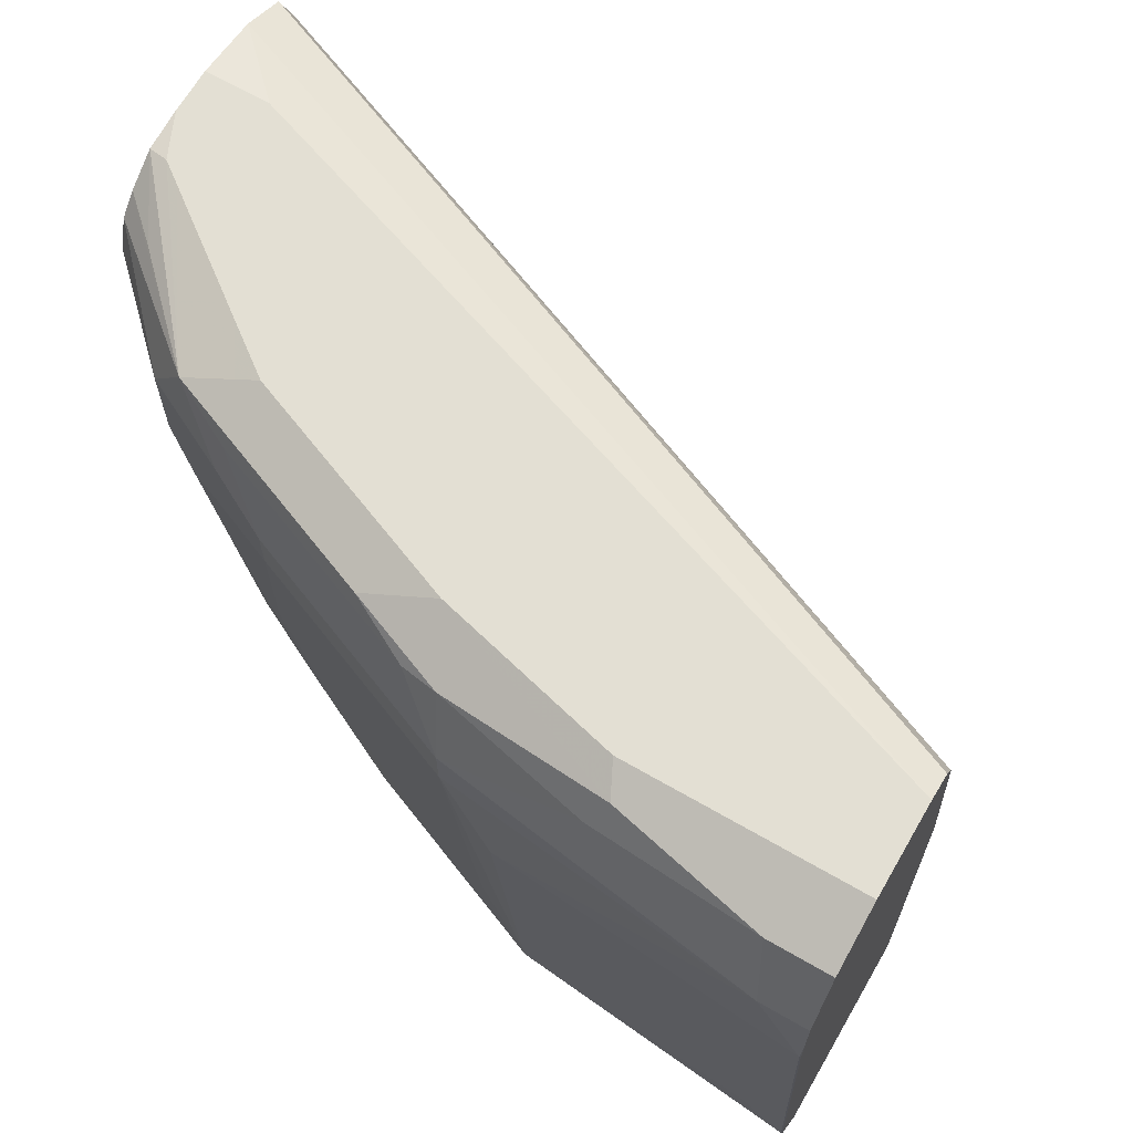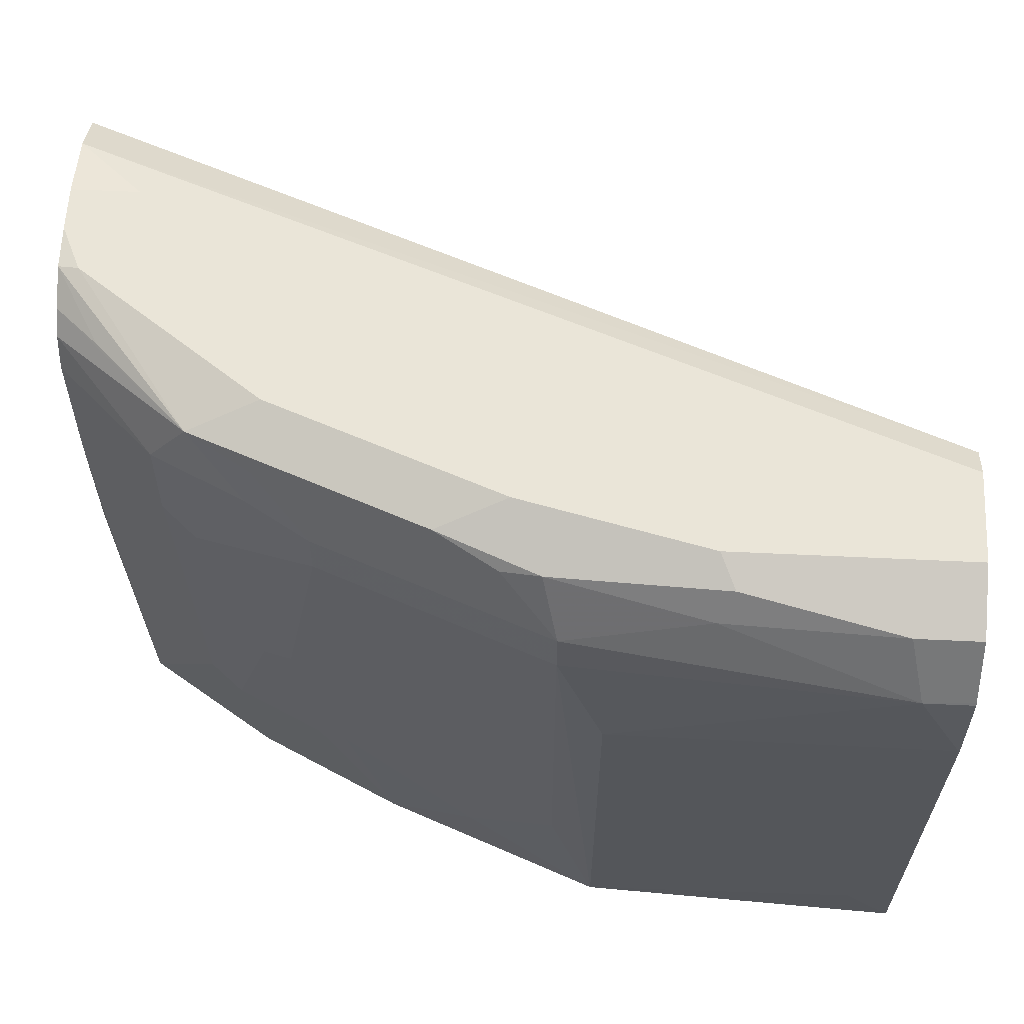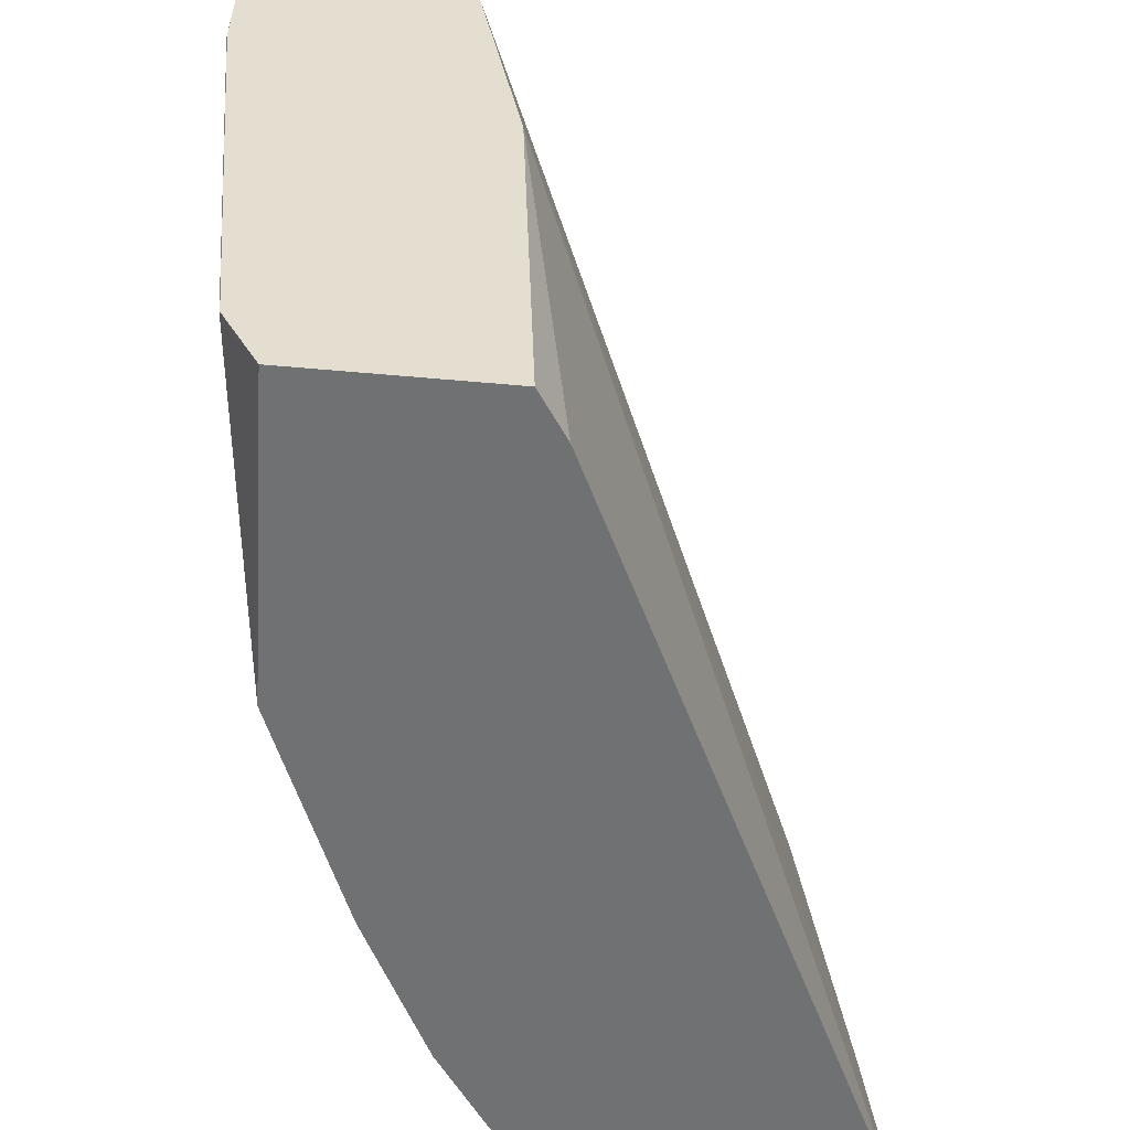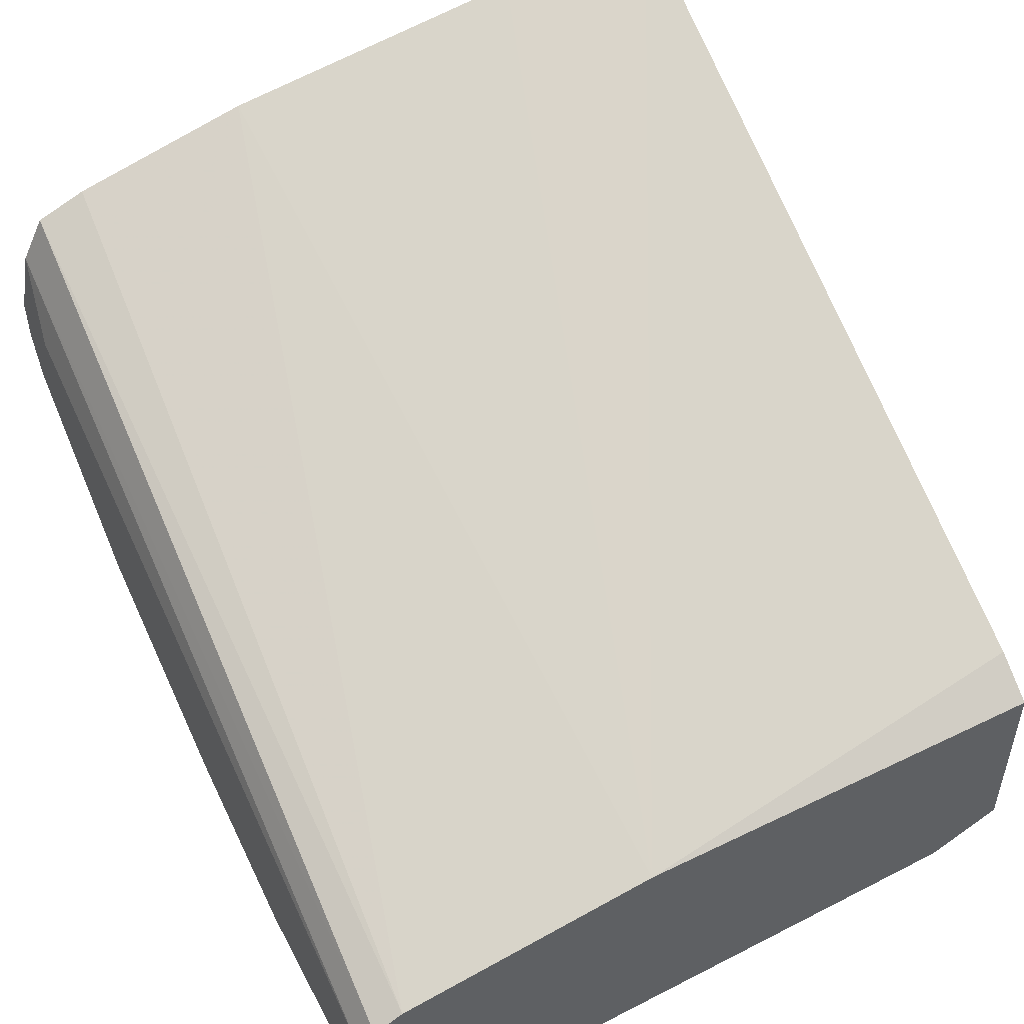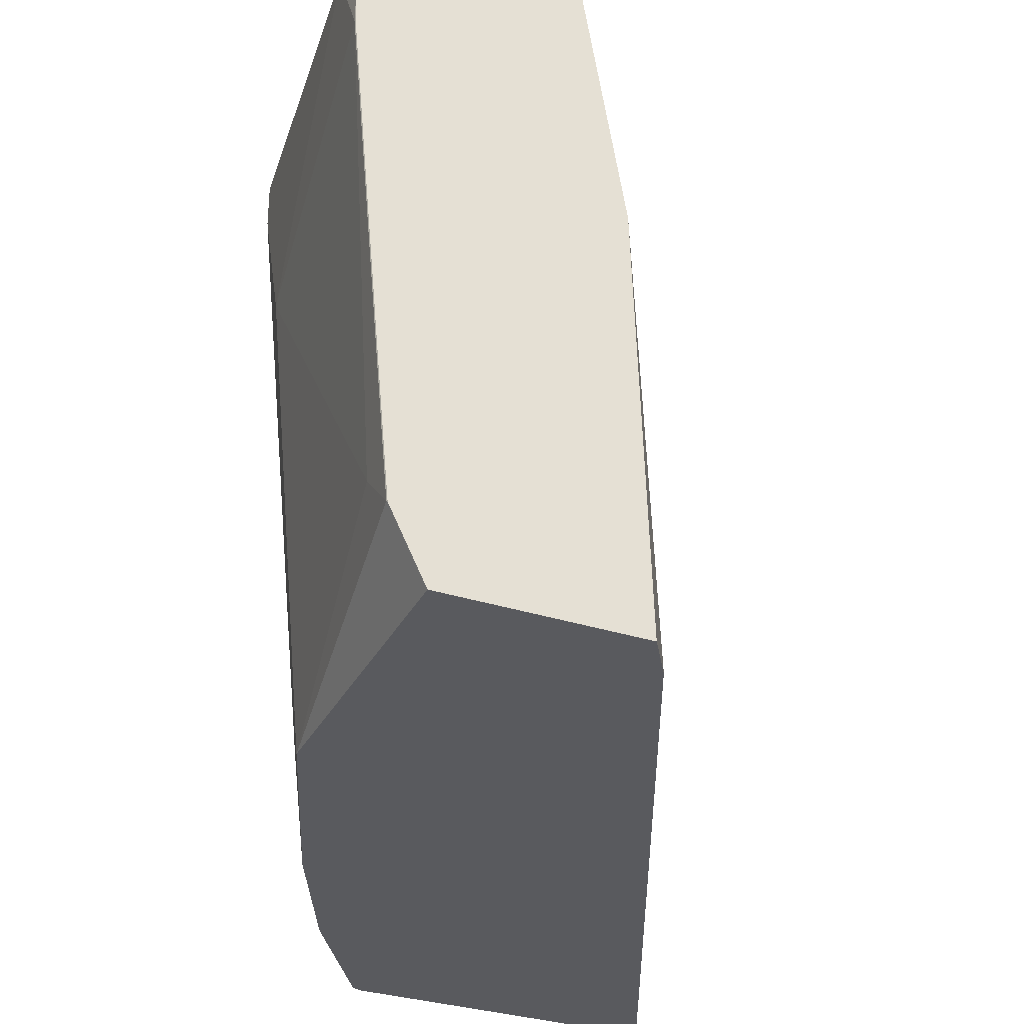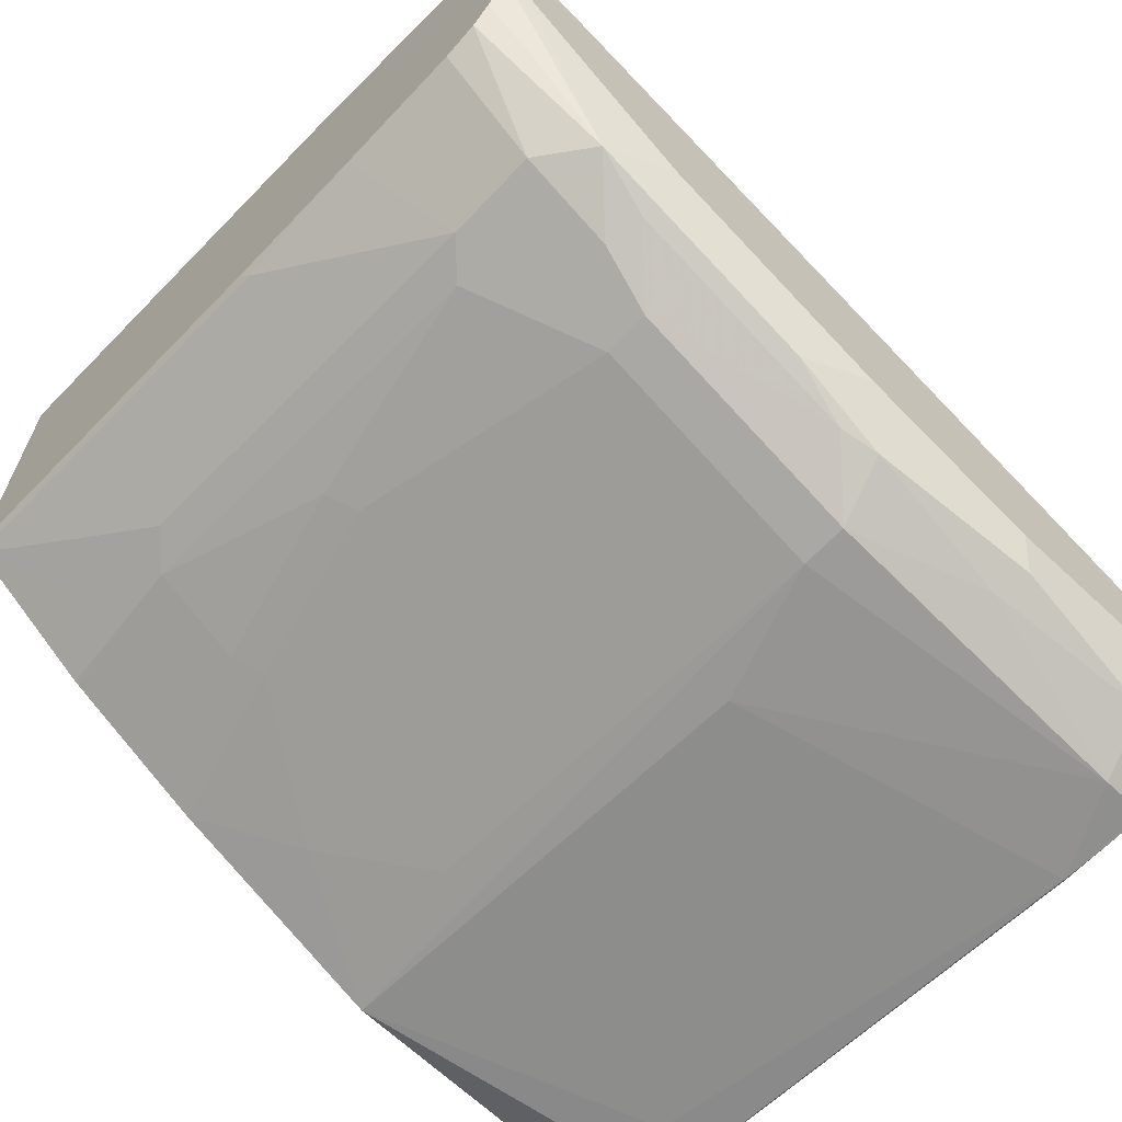
<metadata>
{"format":"obj","ext":"obj","renderer":"f3d","projection":"perspective","resolution":1024,"background":"white","views":[{"elev":66.9,"azim":-149.9,"up":"+Y"},{"elev":58.9,"azim":-177.2,"up":"+Y"},{"elev":-55.2,"azim":-95.4,"up":"+Y"},{"elev":50.7,"azim":-117.0,"up":"+Z"},{"elev":-31.8,"azim":-114.7,"up":"+Y"},{"elev":-65.1,"azim":136.7,"up":"+Z"}]}
</metadata>
<code>
v -0.0005503 0.5288 -0.4444
v -0.0005503 0.5288 -0.5254
v 0.01803 0.5288 -0.432
v -0.0005503 0.702 -0.45
v -0.0005503 0.5462 -0.5341
v 2.89e-06 0.546 -0.534
v 2.89e-06 0.534 -0.528
v 2.89e-06 0.5288 -0.5254
v 0.3319 0.5288 -0.2816
v -0.0005503 0.81 -0.468
v 0.3319 0.5962 -0.2902
v 0.3319 0.7222 -0.3082
v -0.0005503 0.5575 -0.5397
v 2.89e-06 0.558 -0.54
v 0.126 0.5288 -0.522
v 0.3319 0.5288 -0.4162
v -0.0005503 0.822 -0.474
v 0.3319 0.7942 -0.3262
v 0.3319 0.8139 -0.3341
v -0.0005503 0.558 -0.5398
v 2.89e-06 0.756 -0.558
v 0.01803 0.576 -0.54
v 0.126 0.72 -0.54
v 0.144 0.774 -0.54
v 0.144 0.594 -0.522
v 0.18 0.558 -0.504
v 0.216 0.5288 -0.486
v 0.3308 0.5288 -0.4185
v 0.3319 0.6862 -0.4342
v -0.0005503 0.828 -0.486
v 0.3319 0.8232 -0.3521
v -0.0005503 0.756 -0.5578
v -0.0005503 0.774 -0.558
v 0.01803 0.792 -0.558
v 0.162 0.666 -0.522
v 0.144 0.792 -0.54
v 0.234 0.774 -0.504
v 0.234 0.594 -0.486
v 0.246 0.588 -0.48
v 0.2228 0.5288 -0.4826
v 0.33 0.5288 -0.42
v 0.3319 0.7275 -0.4363
v 0.33 0.69 -0.438
v -0.0005503 0.828 -0.522
v 0.306 0.828 -0.378
v 0.3319 0.828 -0.378
v -0.0005503 0.792 -0.558
v -0.0005503 0.7931 -0.5574
v 0.01201 0.804 -0.552
v 0.02402 0.816 -0.546
v 0.09001 0.81 -0.54
v 0.252 0.666 -0.486
v 0.15 0.816 -0.528
v 0.165 0.813 -0.525
v 0.234 0.792 -0.504
v 0.27 0.756 -0.486
v 0.2745 0.5288 -0.4568
v 0.264 0.66 -0.48
v 0.282 0.588 -0.462
v 0.3 0.552 -0.444
v 0.312 0.564 -0.438
v 0.276 0.5288 -0.456
v 0.3319 0.7459 -0.437
v 0.294 0.762 -0.474
v -0.0005503 0.822 -0.534
v 0.09001 0.828 -0.522
v 0.3319 0.828 -0.396
v -0.0005503 0.804 -0.552
v -0.0005503 0.816 -0.546
v -0.0005503 0.8193 -0.5394
v 0.08403 0.822 -0.534
v 0.162 0.828 -0.504
v 0.189 0.819 -0.513
v 0.255 0.813 -0.489
v 0.258 0.798 -0.492
v 0.27 0.792 -0.486
v 0.282 0.75 -0.48
v 0.294 0.6 -0.456
v 0.3319 0.797 -0.437
v 0.294 0.798 -0.474
v 0.3319 0.8264 -0.4124
v 0.324 0.828 -0.414
v 0.252 0.828 -0.468
v 0.279 0.819 -0.477
v 0.3319 0.8105 -0.4325
v 0.3319 0.8179 -0.4252
v 0.315 0.819 -0.441
f 37 55 76
f 37 76 56
f 37 56 52
f 38 52 58
f 38 58 39
f 39 57 40
f 39 58 59
f 39 59 57
f 41 60 61
f 44 66 71
f 41 61 43
f 41 62 60
f 42 43 63
f 44 71 65
f 43 61 78
f 43 78 64
f 43 64 63
f 48 68 49
f 36 54 55
f 30 66 44
f 36 51 53
f 29 41 43
f 29 43 42
f 49 68 69
f 30 31 45
f 30 45 46
f 30 46 67
f 30 67 82
f 30 82 83
f 36 53 54
f 30 83 72
f 31 46 45
f 34 47 48
f 34 48 49
f 34 49 50
f 34 50 51
f 34 51 36
f 35 37 52
f 35 52 38
f 30 72 66
f 49 69 50
f 59 61 60
f 50 70 71
f 63 64 80
f 63 80 79
f 65 71 70
f 66 72 71
f 67 81 82
f 72 83 73
f 73 83 84
f 73 84 74
f 59 60 62
f 75 84 80
f 80 84 85
f 81 86 87
f 81 87 84
f 81 84 82
f 82 84 83
f 84 87 86
f 28 41 29
f 84 86 85
f 79 80 85
f 50 69 70
f 59 78 61
f 59 77 64
f 50 71 53
f 50 53 51
f 52 56 58
f 53 72 73
f 53 73 54
f 53 71 72
f 54 73 74
f 54 74 55
f 59 64 78
f 55 74 84
f 55 75 80
f 55 80 76
f 56 76 80
f 56 80 64
f 56 64 77
f 56 77 58
f 57 59 62
f 58 77 59
f 55 84 75
f 27 39 40
f 24 34 36
f 26 38 27
f 1 47 33
f 1 33 32
f 1 32 20
f 1 20 13
f 1 13 5
f 1 5 2
f 2 5 6
f 2 6 7
f 2 7 8
f 3 9 4
f 4 9 11
f 4 11 12
f 4 12 10
f 5 13 6
f 6 13 14
f 6 14 15
f 6 15 7
f 1 48 47
f 1 69 68
f 1 70 69
f 1 65 70
f 27 38 39
f 1 2 8
f 1 8 15
f 1 15 27
f 1 27 40
f 1 40 57
f 1 57 62
f 1 62 41
f 7 15 8
f 1 41 28
f 1 16 9
f 1 9 3
f 1 3 4
f 1 4 10
f 1 10 17
f 1 17 30
f 1 30 44
f 1 44 65
f 1 28 16
f 9 16 29
f 1 68 48
f 9 42 63
f 15 24 25
f 15 25 26
f 15 26 27
f 16 28 29
f 17 19 31
f 17 31 30
f 21 32 33
f 21 47 34
f 15 23 24
f 21 34 23
f 23 34 24
f 24 35 25
f 24 36 55
f 24 55 37
f 24 37 35
f 25 35 26
f 9 29 42
f 26 35 38
f 21 23 22
f 15 22 23
f 21 33 47
f 9 79 85
f 9 63 79
f 14 22 15
f 9 85 86
f 9 86 81
f 9 81 67
f 9 67 46
f 9 31 19
f 9 19 18
f 9 18 12
f 9 46 31
f 14 32 21
f 10 12 18
f 10 18 19
f 10 19 17
f 13 20 14
f 14 20 32
f 9 12 11
f 14 21 22

</code>
